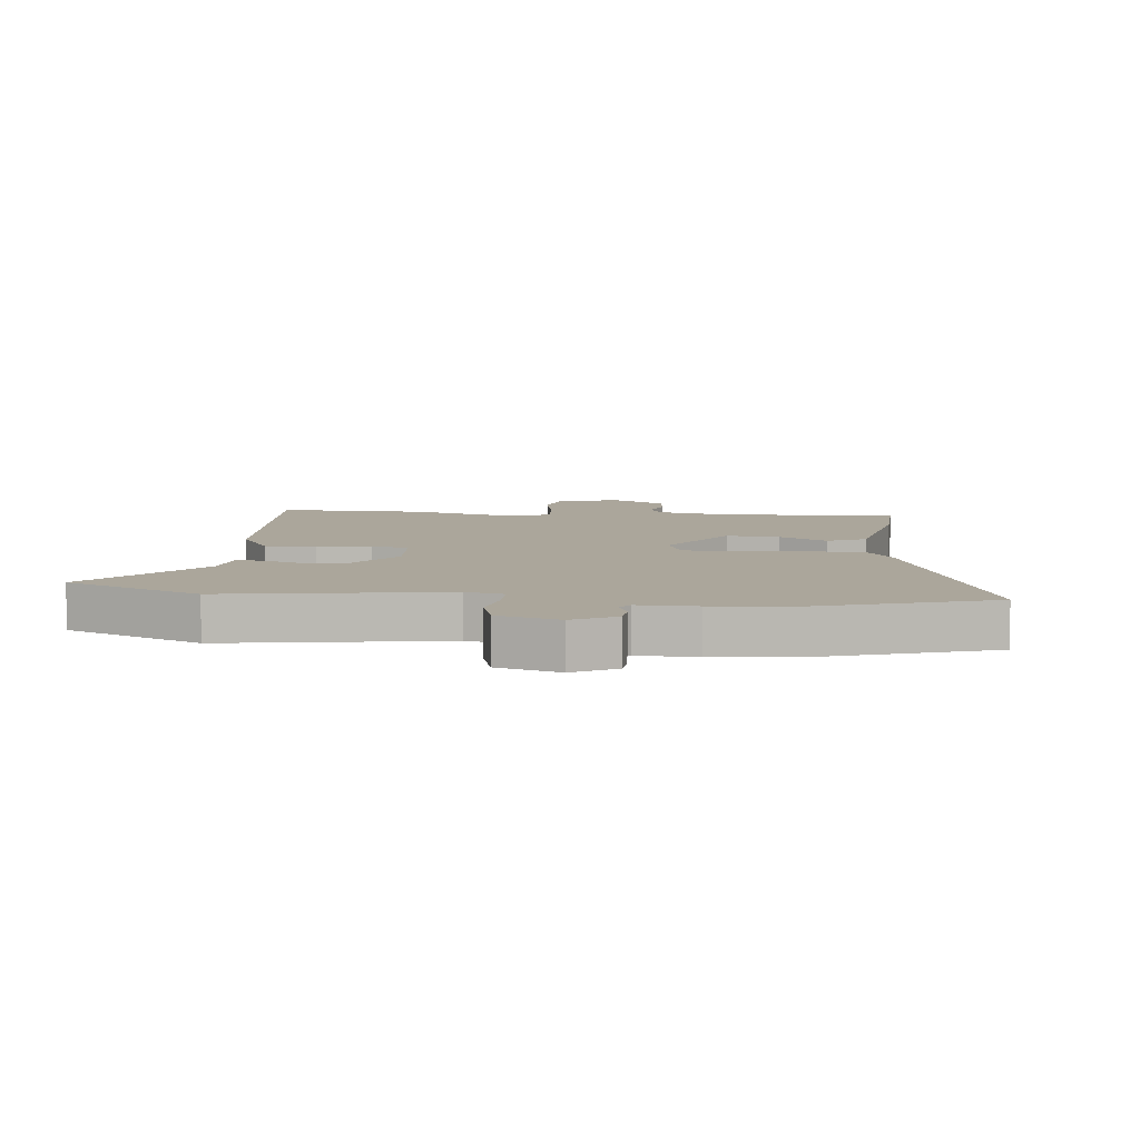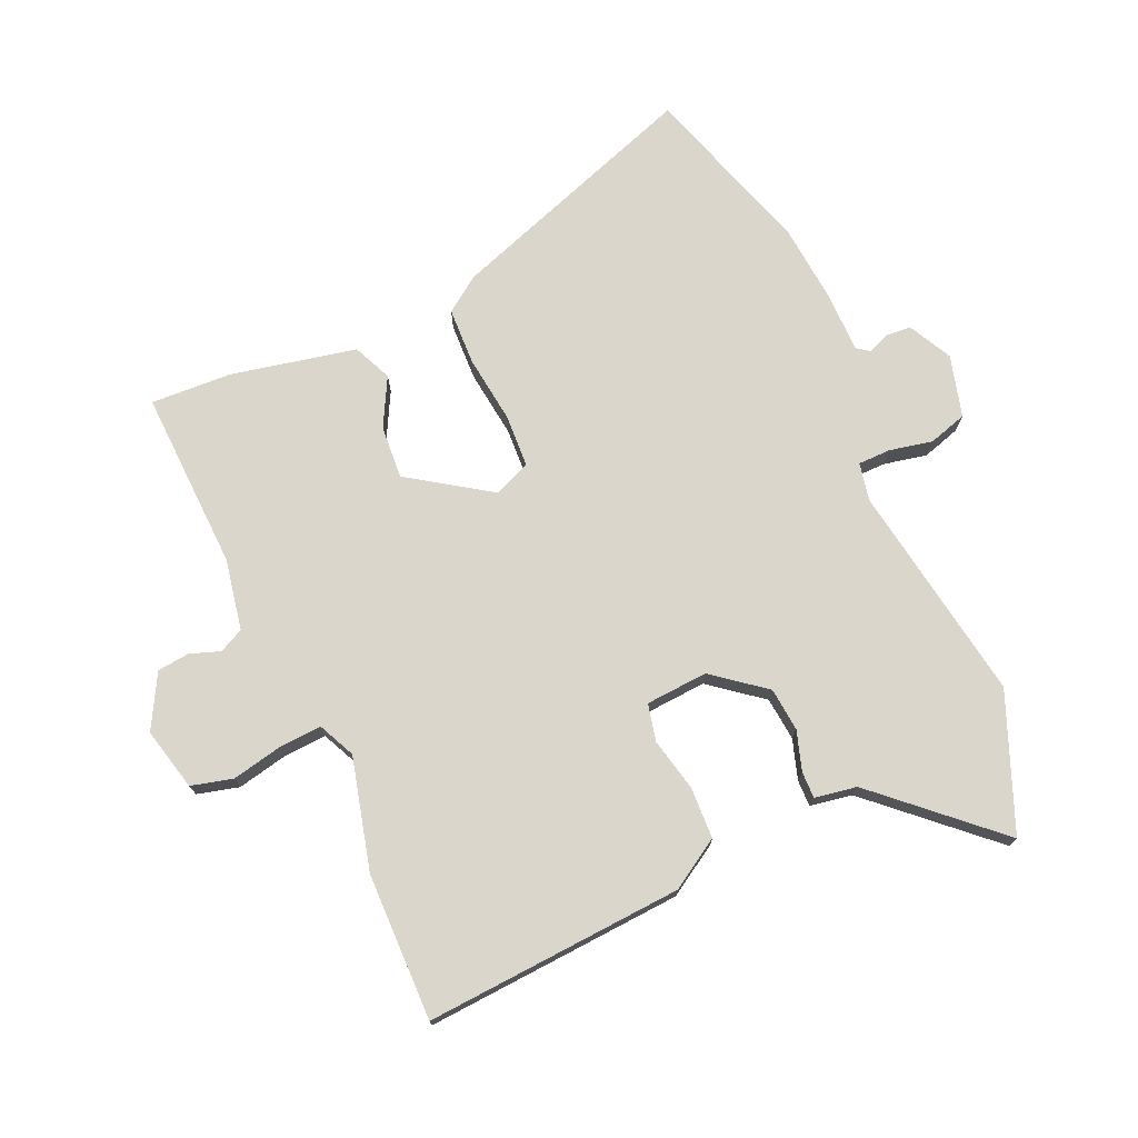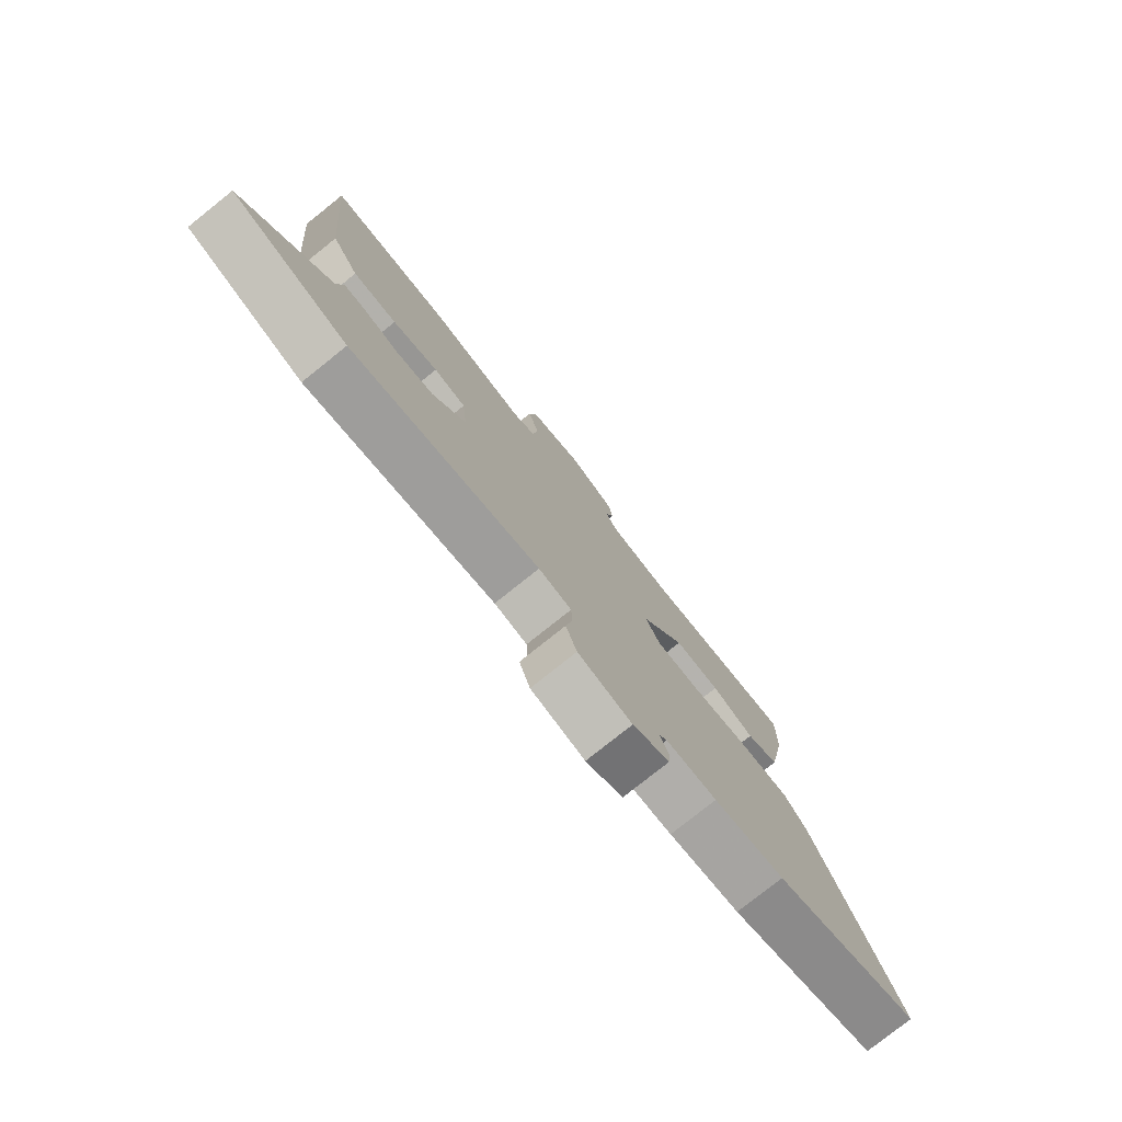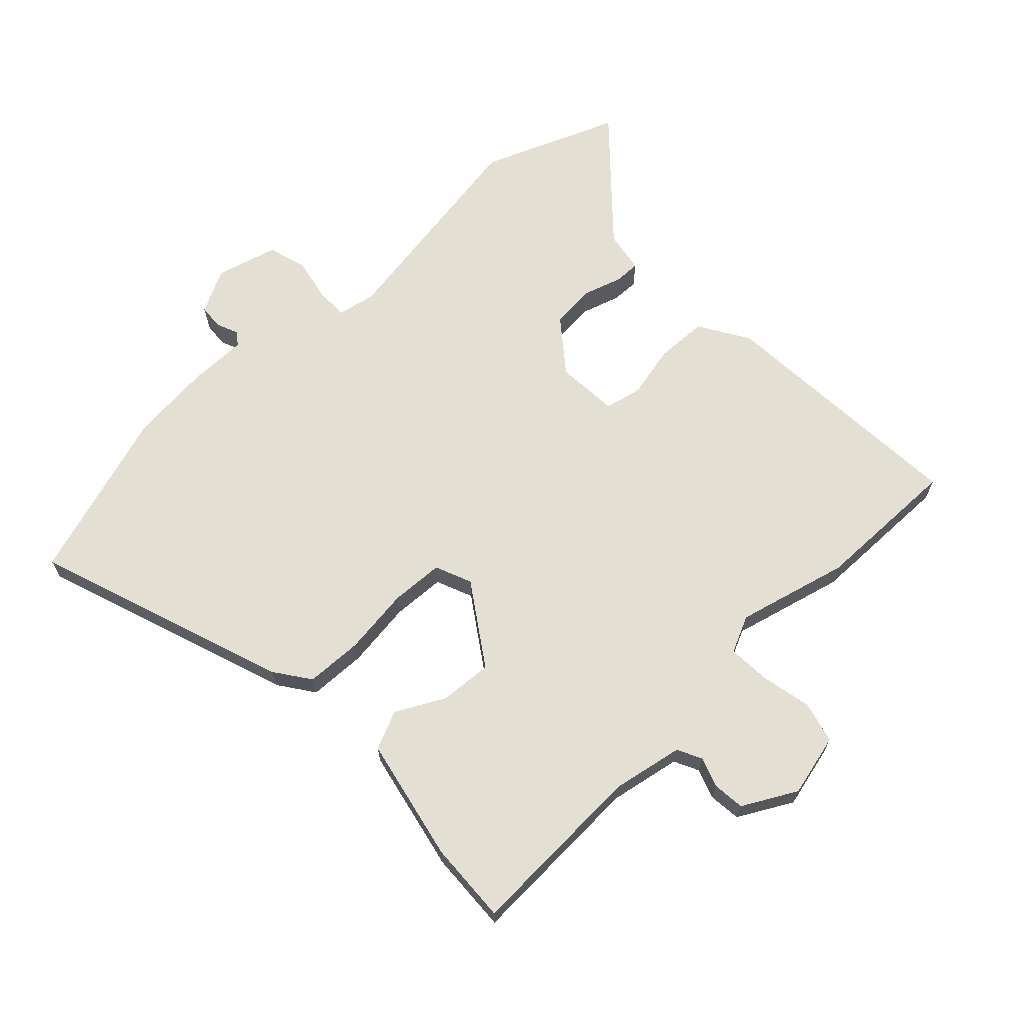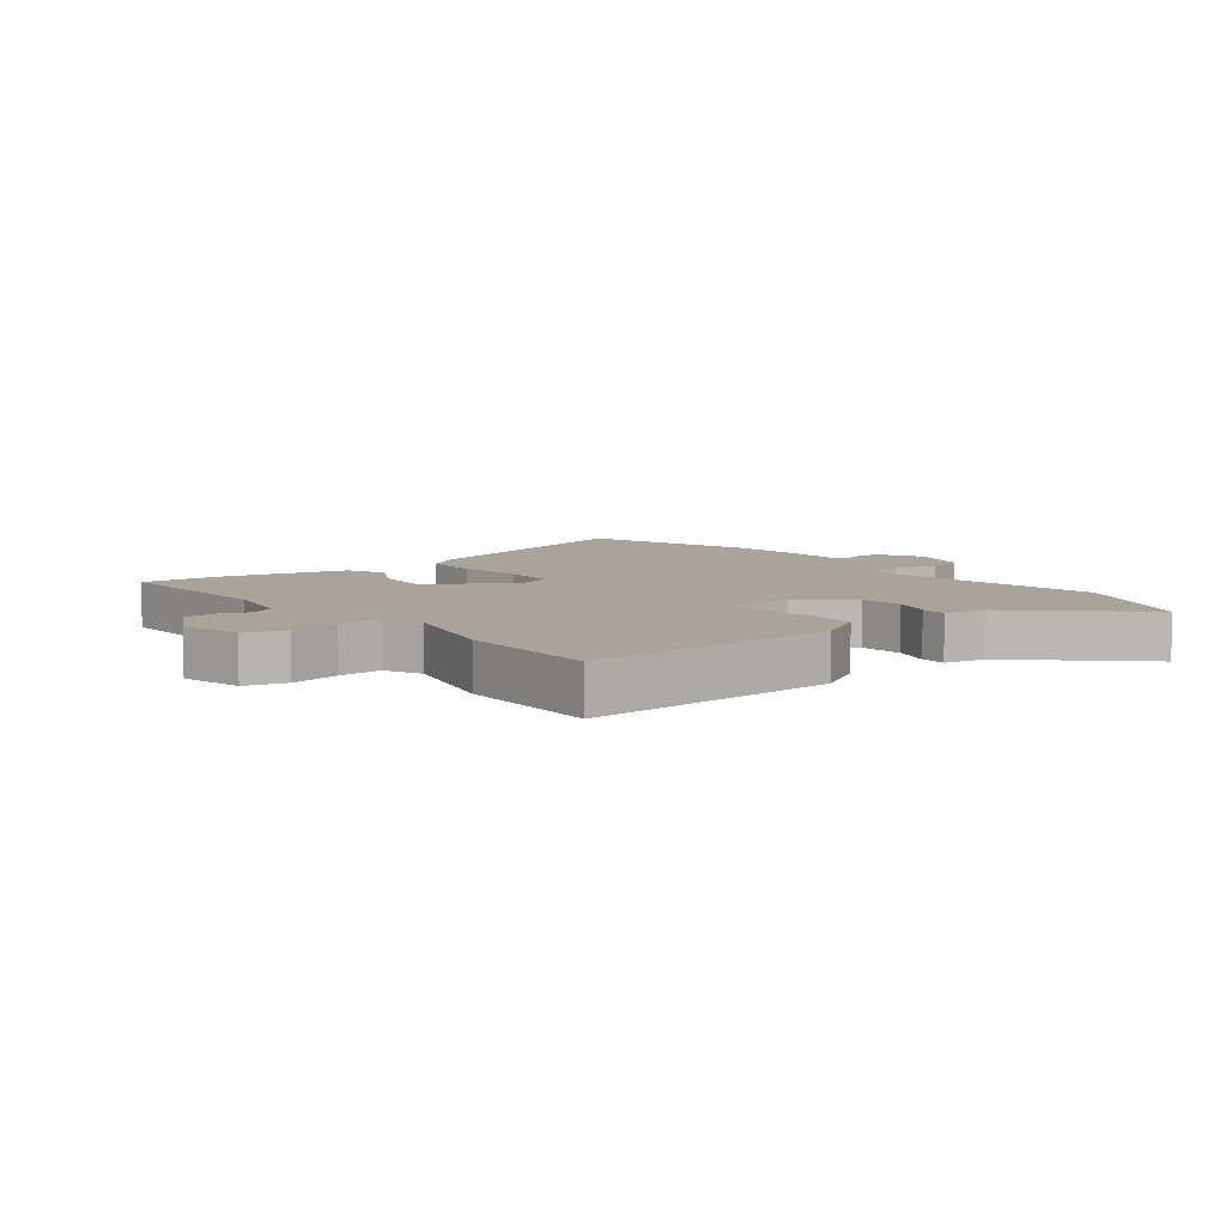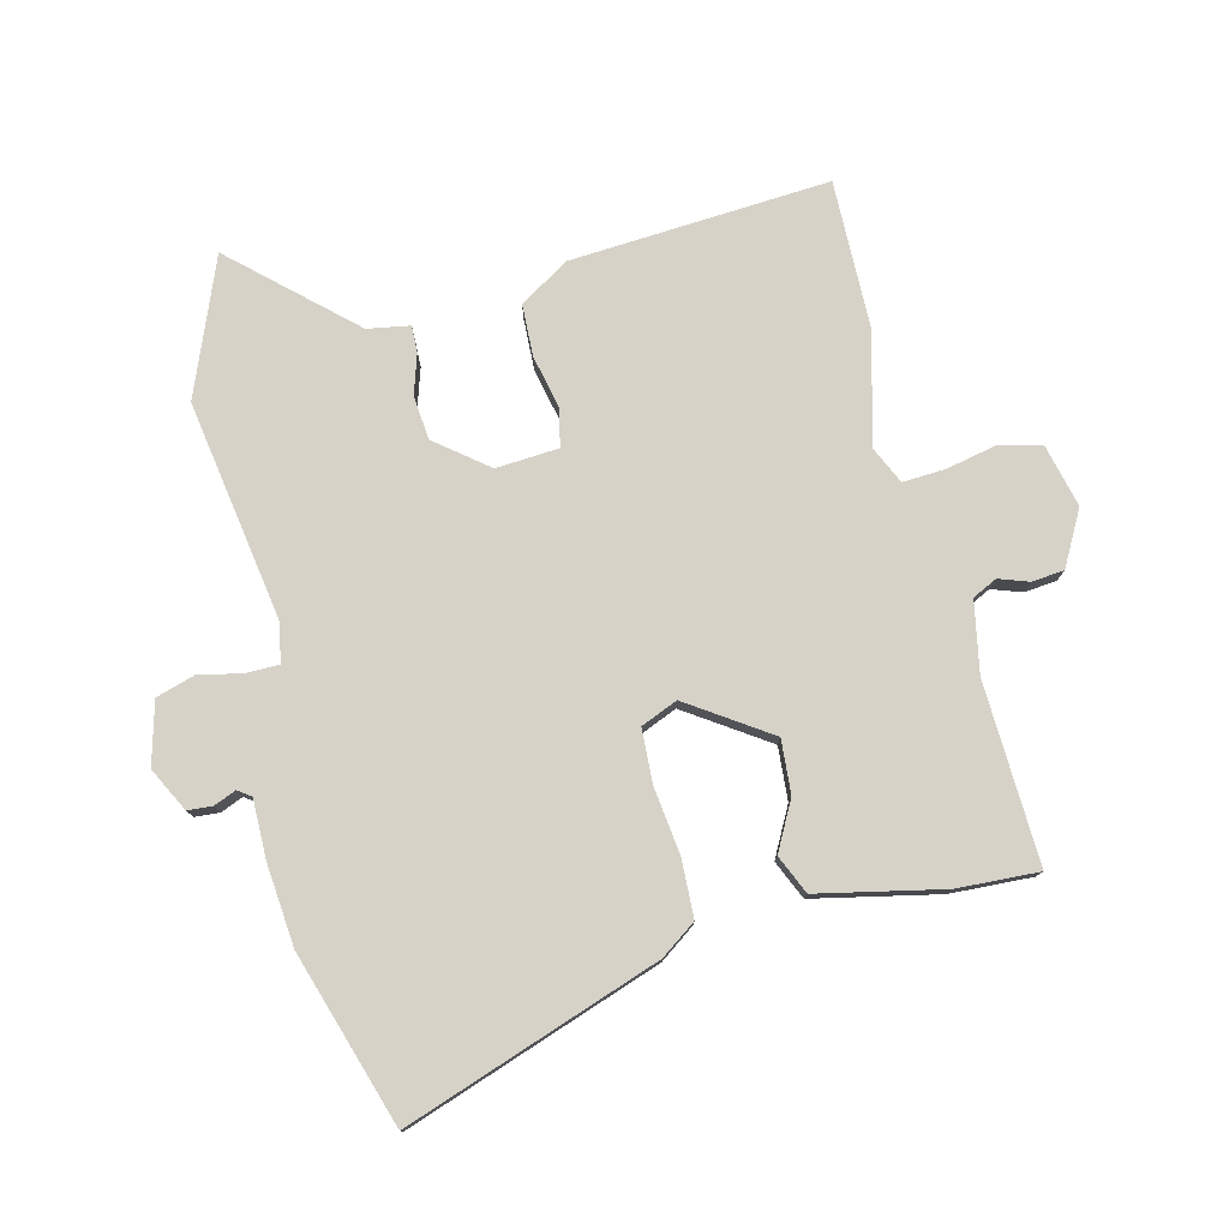
<metadata>
{"format":"obj","ext":"obj","renderer":"f3d","projection":"perspective","resolution":1024,"background":"white","views":[{"elev":8.0,"azim":-172.4,"up":"+Y"},{"elev":73.9,"azim":67.6,"up":"+Y"},{"elev":-78.5,"azim":128.6,"up":"+Z"},{"elev":66.7,"azim":-42.0,"up":"+Y"},{"elev":7.1,"azim":53.9,"up":"+Y"},{"elev":77.7,"azim":-102.3,"up":"+Y"}]}
</metadata>
<code>
v -0.416 0.07 -0.529
v -0.699 0.07 -0.431
v -0.541 0.07 -0.014
v -0.498 0.07 0.043
v -0.403 0.07 0.044
v -0.292 0.07 0.027
v -0.204 0.07 0.029
v -0.177 0.07 0.089
v -0.263 0.07 0.225
v -0.351 0.07 0.221
v -0.432 0.07 0.181
v -0.495 0.07 0.211
v -0.533 0.07 0.418
v -0.536 0.07 0.553
v -0.238 0.07 0.533
v -0.12 0.07 0.552
v -0.099 0.07 0.592
v -0.115 0.07 0.642
v -0.108 0.07 0.695
v -0.018 0.07 0.741
v 0.085 0.07 0.713
v 0.101 0.07 0.644
v 0.081 0.07 0.561
v 0.075 0.07 0.49
v 0.135 0.07 0.46
v 0.321 0.07 0.502
v 0.564 0.07 0.499
v 0.524 0.07 0.073
v 0.471 0.07 -0.008
v 0.386 0.07 -0.009
v 0.298 0.07 0.013
v 0.236 0.07 0.001
v 0.226 0.07 -0.102
v 0.291 0.07 -0.189
v 0.363 0.07 -0.198
v 0.429 0.07 -0.179
v 0.473 0.07 -0.179
v 0.483 0.07 -0.249
v 0.651 0.07 -0.444
v 0.425 0.07 -0.528
v 0.063 0.07 -0.46
v 0 0.07 -0.471
v -0.002 0.07 -0.525
v 0.011 0.07 -0.597
v -0.01 0.07 -0.66
v -0.113 0.07 -0.685
v -0.184 0.07 -0.646
v -0.186 0.07 -0.605
v -0.17 0.07 -0.569
v -0.185 0.07 -0.547
v -0.282 0.07 -0.545
v -0.416 0 -0.529
v -0.699 0 -0.431
v -0.541 0 -0.014
v -0.498 0 0.043
v -0.403 0 0.044
v -0.292 0 0.027
v -0.204 0 0.029
v -0.177 0 0.089
v -0.263 0 0.225
v -0.351 0 0.221
v -0.432 0 0.181
v -0.495 0 0.211
v -0.533 0 0.418
v -0.536 0 0.553
v -0.238 0 0.533
v -0.12 0 0.552
v -0.099 0 0.592
v -0.115 0 0.642
v -0.108 0 0.695
v -0.018 0 0.741
v 0.085 0 0.713
v 0.101 0 0.644
v 0.081 0 0.561
v 0.075 0 0.49
v 0.135 0 0.46
v 0.321 0 0.502
v 0.564 0 0.499
v 0.524 0 0.073
v 0.471 0 -0.008
v 0.386 0 -0.009
v 0.298 0 0.013
v 0.236 0 0.001
v 0.226 0 -0.102
v 0.291 0 -0.189
v 0.363 0 -0.198
v 0.429 0 -0.179
v 0.473 0 -0.179
v 0.483 0 -0.249
v 0.651 0 -0.444
v 0.425 0 -0.528
v 0.063 0 -0.46
v 0 0 -0.471
v -0.002 0 -0.525
v 0.011 0 -0.597
v -0.01 0 -0.66
v -0.113 0 -0.685
v -0.184 0 -0.646
v -0.186 0 -0.605
v -0.17 0 -0.569
v -0.185 0 -0.547
v -0.282 0 -0.545
f 50 51 1 2
f 46 47 48 49
f 44 45 46 49
f 43 44 49 50
f 42 43 50 2
f 38 39 40 41
f 35 36 37 38
f 34 35 38 41
f 33 34 41 42
f 28 29 30 31
f 28 31 32
f 25 26 27 28
f 24 25 28 32
f 20 21 22 23
f 20 23 24
f 17 18 19 20
f 16 17 20 24
f 15 16 24 32
f 10 11 12 13
f 9 10 13 14
f 3 4 5 6
f 3 6 7
f 2 3 7
f 42 2 7
f 33 42 7 8
f 32 33 8 9
f 9 14 15 32
f 53 52 102 101
f 100 99 98 97
f 100 97 96 95
f 101 100 95 94
f 53 101 94 93
f 92 91 90 89
f 89 88 87 86
f 92 89 86 85
f 93 92 85 84
f 82 81 80 79
f 83 82 79
f 79 78 77 76
f 83 79 76 75
f 74 73 72 71
f 75 74 71
f 71 70 69 68
f 75 71 68 67
f 83 75 67 66
f 64 63 62 61
f 65 64 61 60
f 57 56 55 54
f 58 57 54
f 58 54 53
f 58 53 93
f 59 58 93 84
f 60 59 84 83
f 83 66 65 60
f 1 52 53 2
f 2 53 54 3
f 3 54 55 4
f 4 55 56 5
f 5 56 57 6
f 6 57 58 7
f 7 58 59 8
f 8 59 60 9
f 9 60 61 10
f 10 61 62 11
f 11 62 63 12
f 12 63 64 13
f 13 64 65 14
f 14 65 66 15
f 15 66 67 16
f 16 67 68 17
f 17 68 69 18
f 18 69 70 19
f 19 70 71 20
f 20 71 72 21
f 21 72 73 22
f 22 73 74 23
f 23 74 75 24
f 24 75 76 25
f 25 76 77 26
f 26 77 78 27
f 27 78 79 28
f 28 79 80 29
f 29 80 81 30
f 30 81 82 31
f 31 82 83 32
f 32 83 84 33
f 33 84 85 34
f 34 85 86 35
f 35 86 87 36
f 36 87 88 37
f 37 88 89 38
f 38 89 90 39
f 39 90 91 40
f 40 91 92 41
f 41 92 93 42
f 42 93 94 43
f 43 94 95 44
f 44 95 96 45
f 45 96 97 46
f 46 97 98 47
f 47 98 99 48
f 48 99 100 49
f 49 100 101 50
f 50 101 102 51
f 51 102 52 1

</code>
